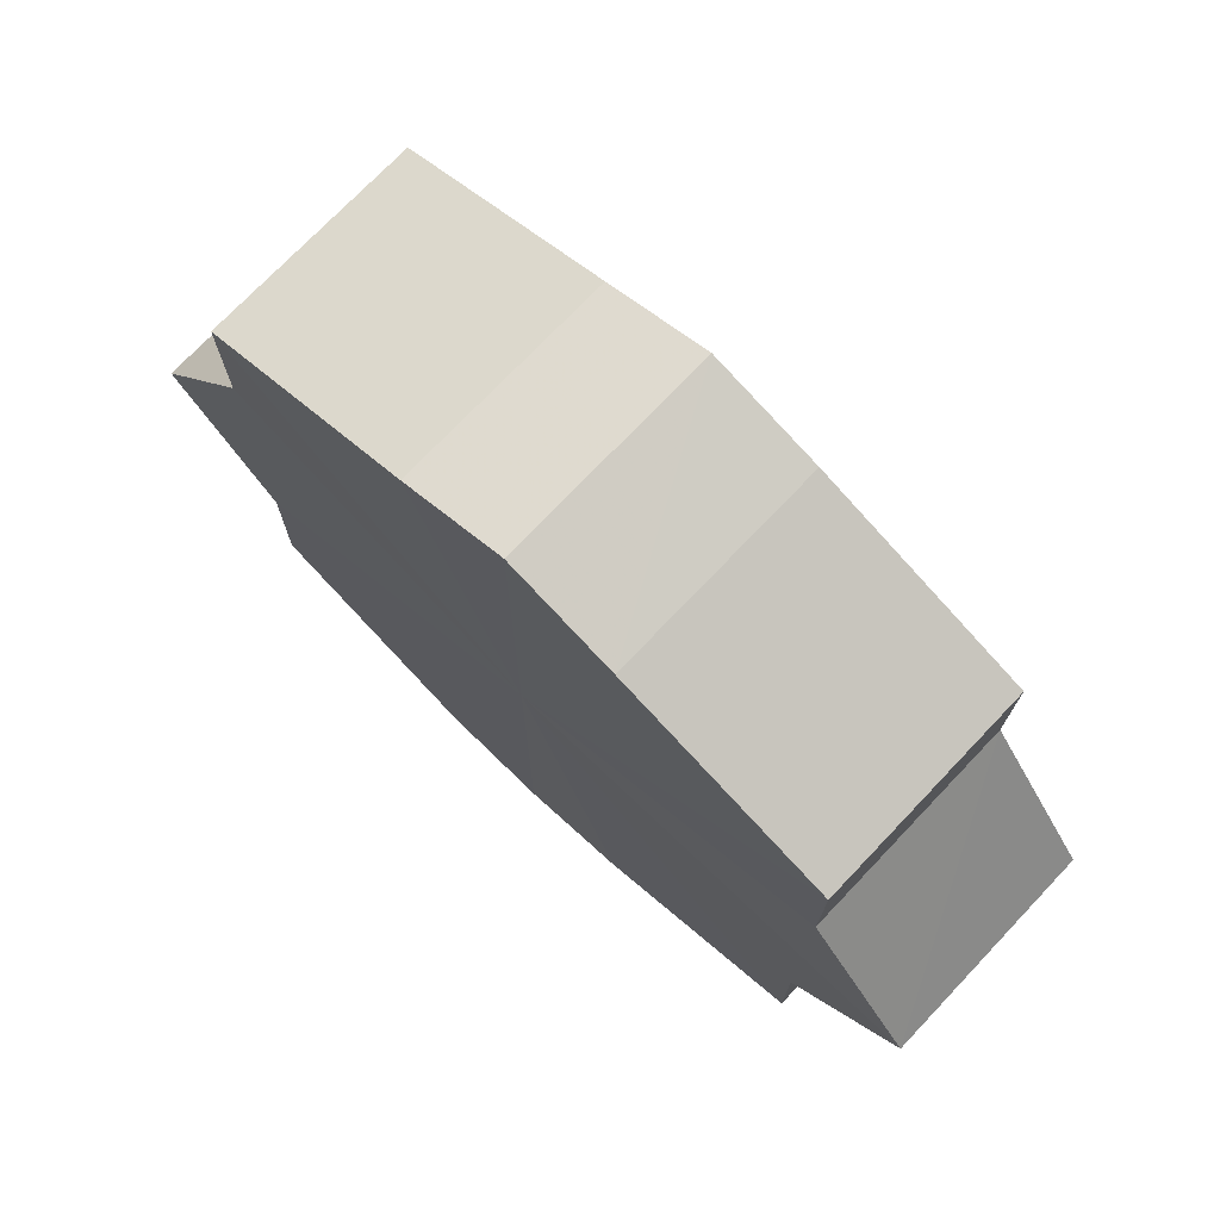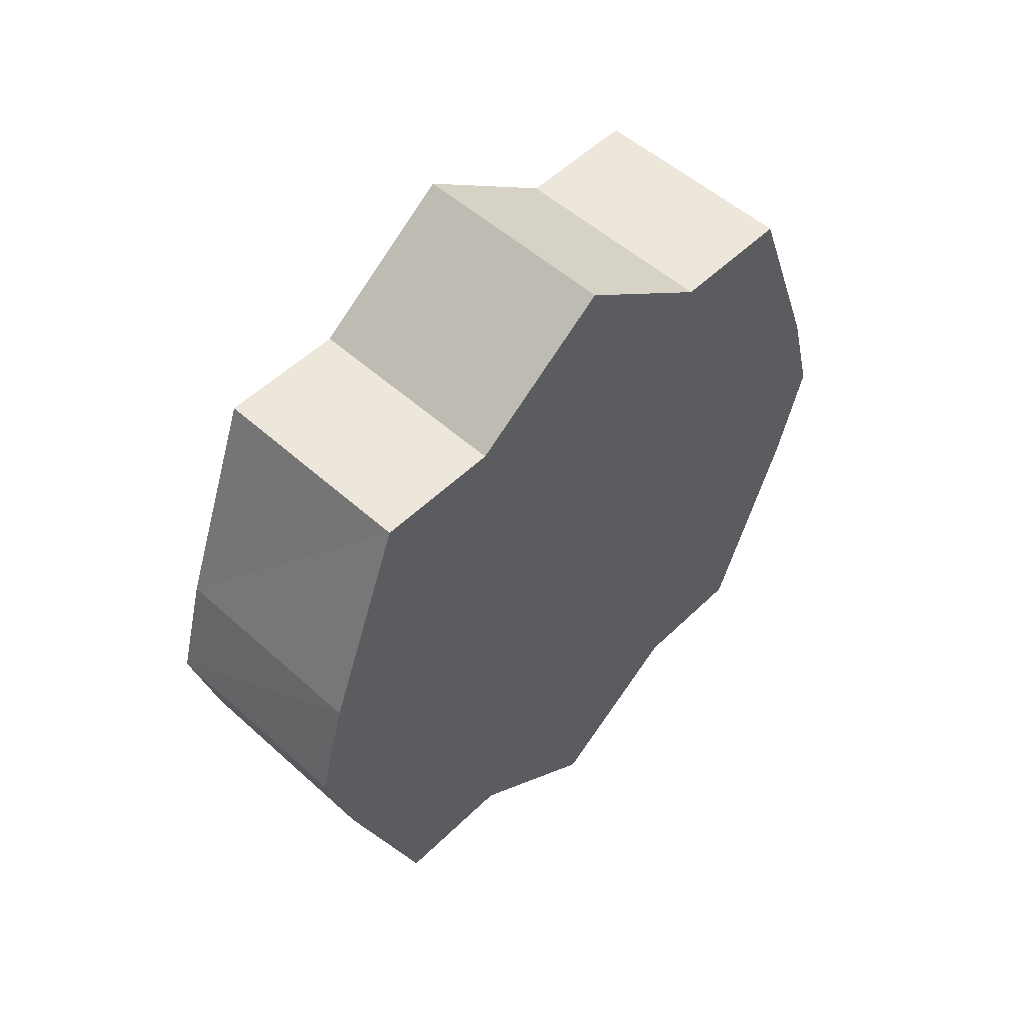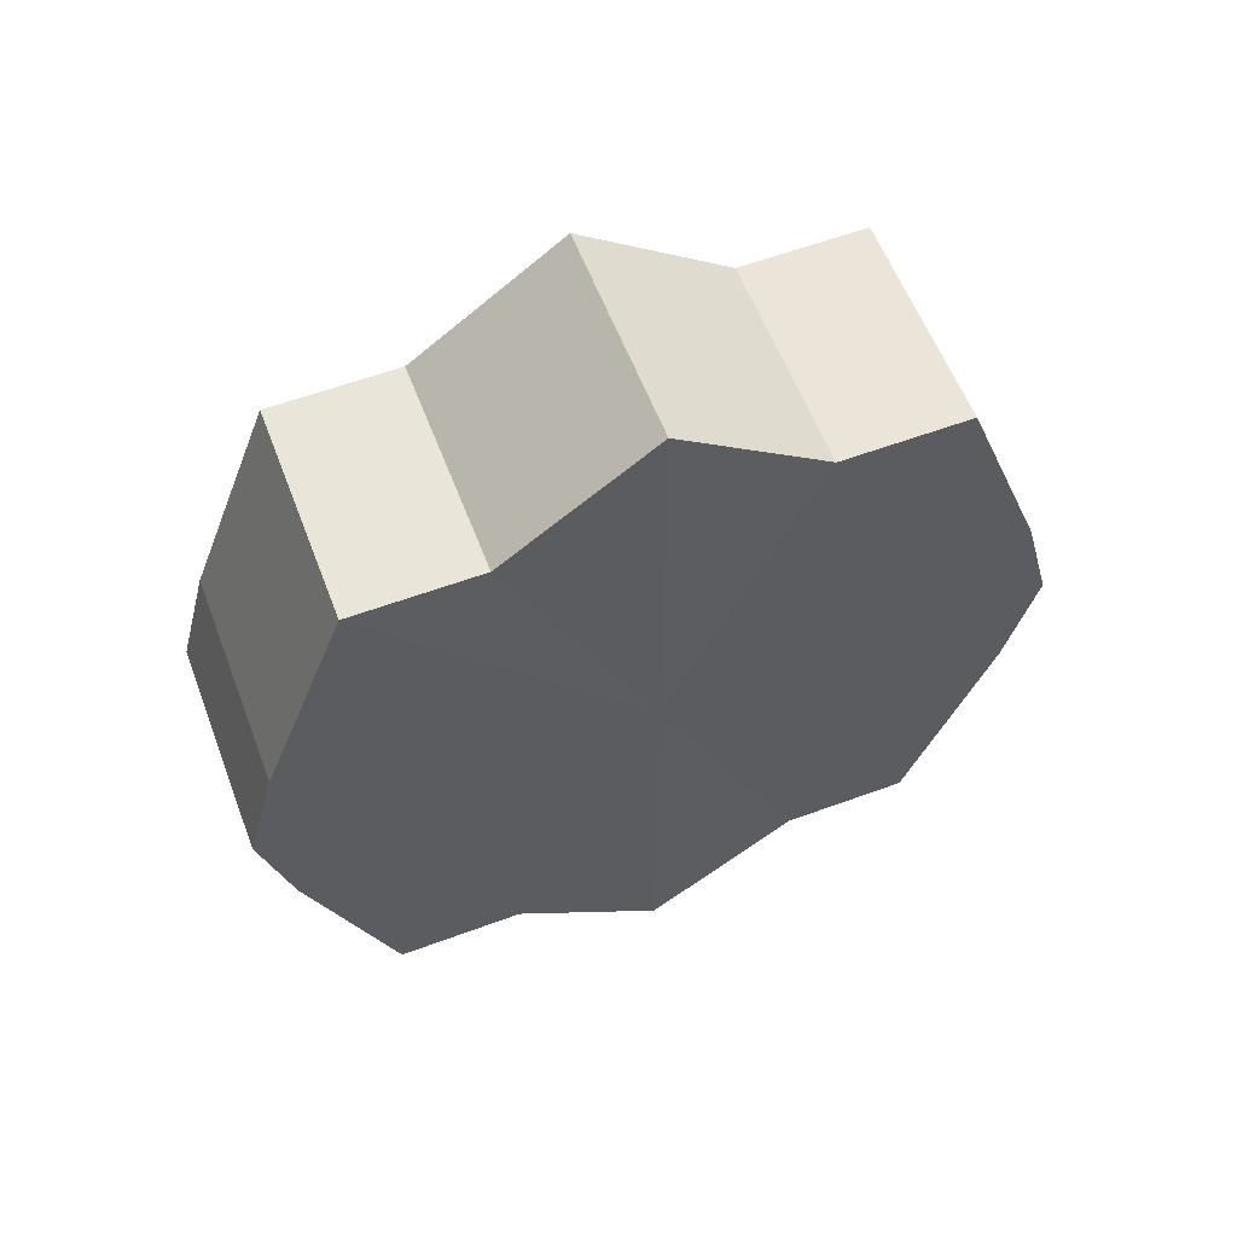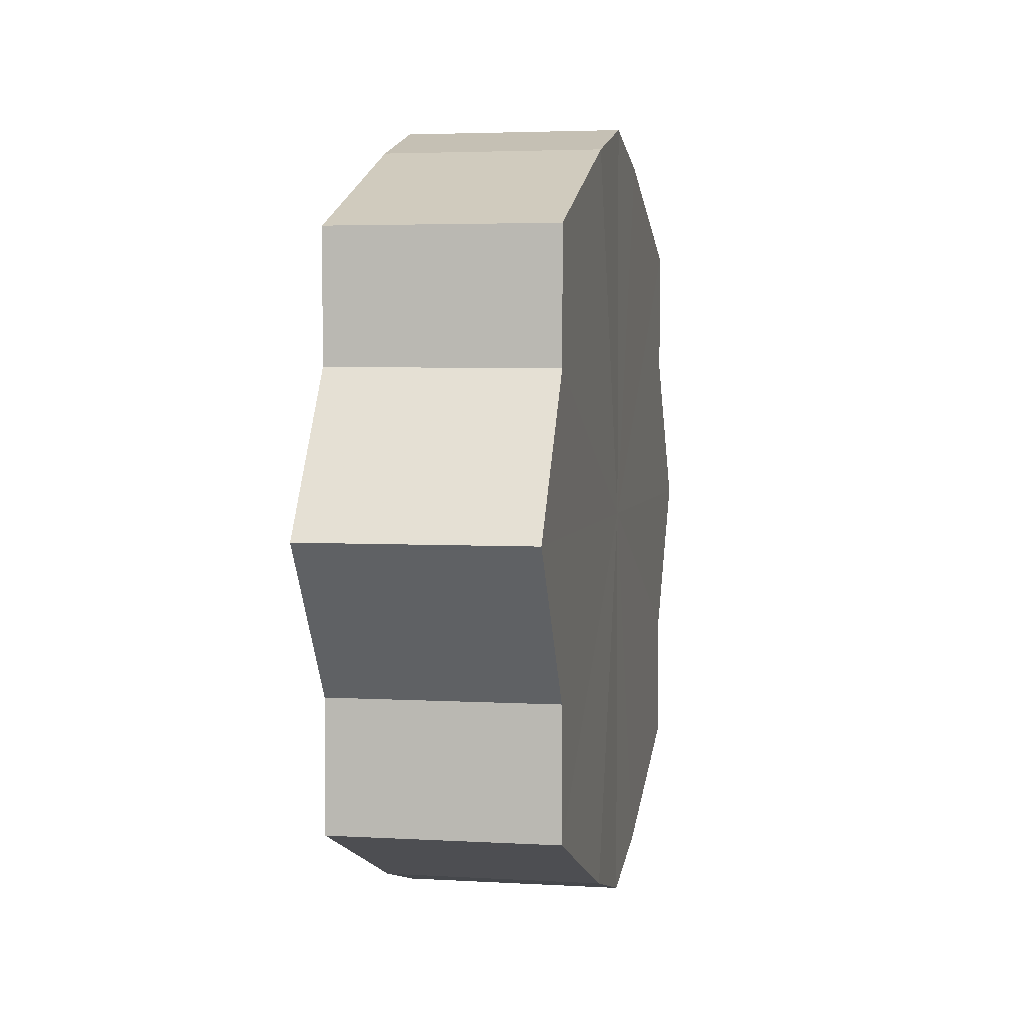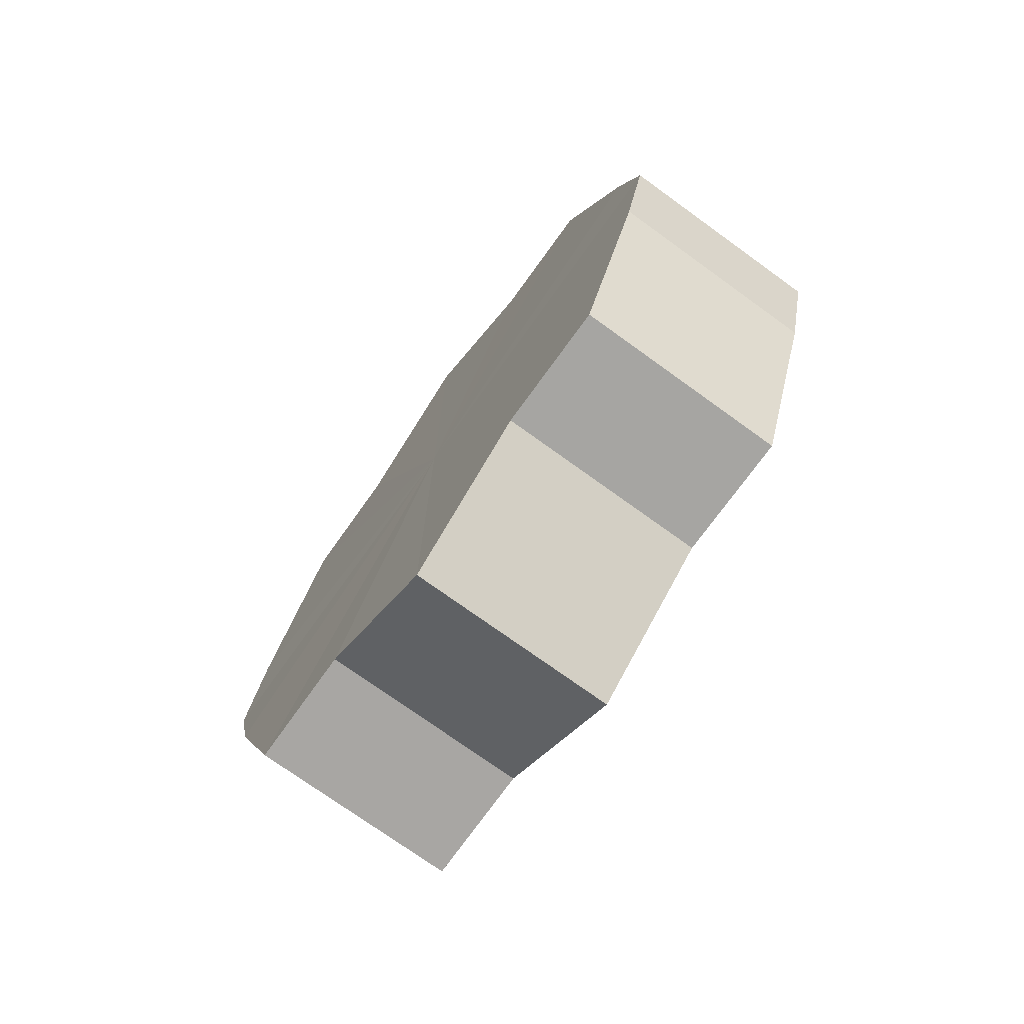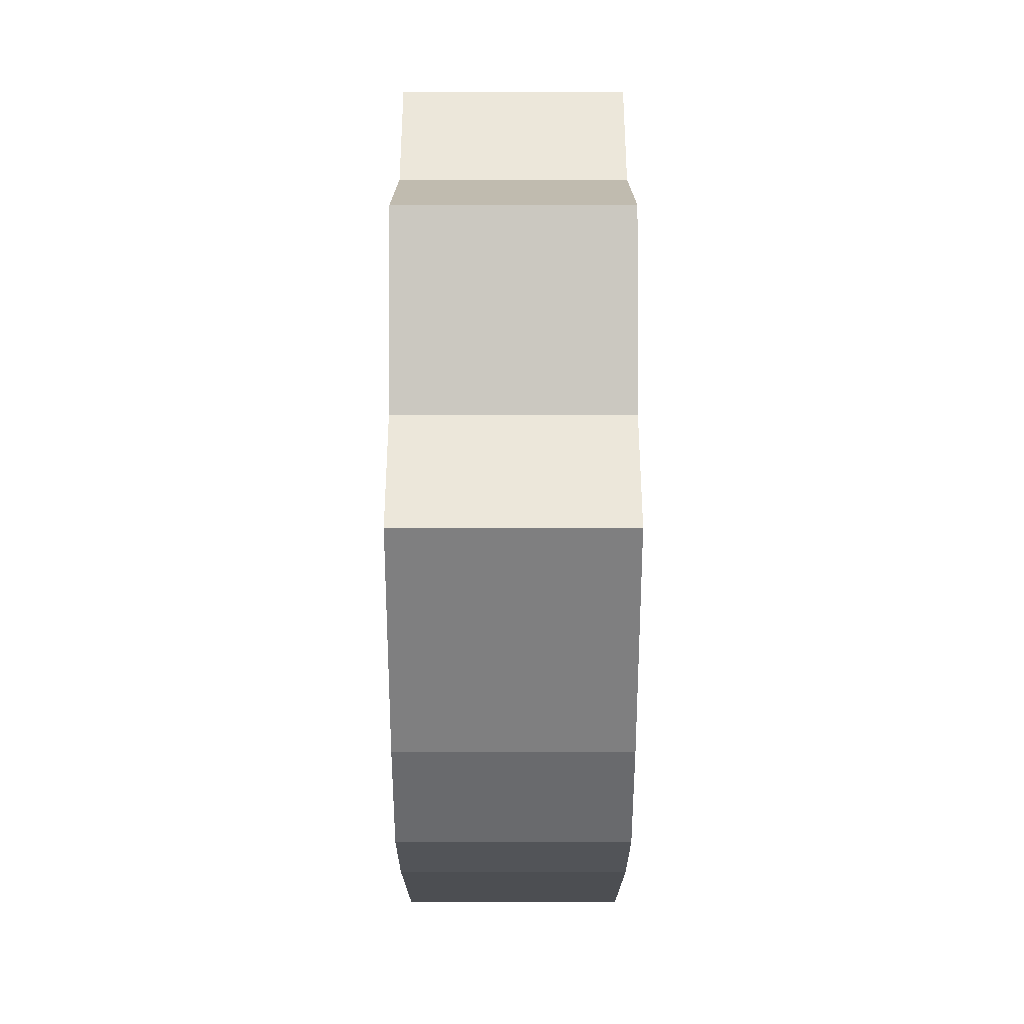
<metadata>
{"format":"obj","ext":"obj","renderer":"f3d","projection":"perspective","resolution":1024,"background":"white","views":[{"elev":73.6,"azim":-46.5,"up":"+Z"},{"elev":52.7,"azim":44.0,"up":"+Y"},{"elev":58.8,"azim":69.2,"up":"+Y"},{"elev":3.7,"azim":11.2,"up":"+Z"},{"elev":-74.1,"azim":144.4,"up":"+Y"},{"elev":-38.3,"azim":-180.0,"up":"+Z"}]}
</metadata>
<code>
o 15143
v 2203 1860 7.517
v 2203 1860 7.53
v 2203 1860 7.517
v 2203 1860 7.542
v 2203 1860 7.53
v 2203 1860 7.503
v 2203 1860 7.503
v 2203 1860 7.55
v 2203 1860 7.542
v 2203 1860 7.491
v 2203 1860 7.491
v 2203 1860 7.552
v 2203 1860 7.55
v 2203 1860 7.484
v 2203 1860 7.484
v 2203 1860 7.55
v 2203 1860 7.552
v 2203 1860 7.481
v 2203 1860 7.481
v 2203 1860 7.542
v 2203 1860 7.55
v 2203 1860 7.484
v 2203 1860 7.484
v 2203 1860 7.53
v 2203 1860 7.542
v 2203 1860 7.491
v 2203 1860 7.491
v 2203 1860 7.517
v 2203 1860 7.53
v 2203 1860 7.503
v 2203 1860 7.503
v 2203 1860 7.517
v 2203 1860 7.517
v 2203 1860 7.53
v 2203 1860 7.53
v 2203 1860 7.542
v 2203 1860 7.542
v 2203 1860 7.503
v 2203 1860 7.517
v 2203 1860 7.491
v 2203 1860 7.503
v 2203 1860 7.55
v 2203 1860 7.55
v 2203 1860 7.484
v 2203 1860 7.491
v 2203 1860 7.481
v 2203 1860 7.484
v 2203 1860 7.552
v 2203 1860 7.552
v 2203 1860 7.484
v 2203 1860 7.481
v 2203 1860 7.491
v 2203 1860 7.484
v 2203 1860 7.55
v 2203 1860 7.55
v 2203 1860 7.503
v 2203 1860 7.491
v 2203 1860 7.517
v 2203 1860 7.503
v 2203 1860 7.542
v 2203 1860 7.542
v 2203 1860 7.53
v 2203 1860 7.517
v 2203 1860 7.53
v 2203 1860 7.517
v 2203 1860 7.53
v 2203 1860 7.517
v 2203 1860 7.542
v 2203 1860 7.503
v 2203 1860 7.55
v 2203 1860 7.491
v 2203 1860 7.552
v 2203 1860 7.484
v 2203 1860 7.55
v 2203 1860 7.481
v 2203 1860 7.542
v 2203 1860 7.484
v 2203 1860 7.53
v 2203 1860 7.491
v 2203 1860 7.517
v 2203 1860 7.503
v 2203 1860 7.517
v 2203 1860 7.517
v 2203 1860 7.53
v 2203 1860 7.503
v 2203 1860 7.542
v 2203 1860 7.491
v 2203 1860 7.55
v 2203 1860 7.484
v 2203 1860 7.552
v 2203 1860 7.481
v 2203 1860 7.55
v 2203 1860 7.484
v 2203 1860 7.542
v 2203 1860 7.491
v 2203 1860 7.53
v 2203 1860 7.503
v 2203 1860 7.517
f 1 2 3
f 2 4 5
f 6 1 7
f 4 8 9
f 10 6 11
f 8 12 13
f 14 10 15
f 12 16 17
f 18 14 19
f 16 20 21
f 22 18 23
f 20 24 25
f 26 22 27
f 24 28 29
f 30 26 31
f 28 30 32
f 33 34 35
f 35 36 37
f 38 39 33
f 40 41 38
f 37 42 43
f 44 45 40
f 46 47 44
f 43 48 49
f 50 51 46
f 52 53 50
f 49 54 55
f 56 57 52
f 58 59 56
f 55 60 61
f 62 63 58
f 61 64 62
f 65 66 67
f 65 68 66
f 65 67 69
f 65 70 68
f 65 69 71
f 65 72 70
f 65 71 73
f 65 74 72
f 65 73 75
f 65 76 74
f 65 75 77
f 65 78 76
f 65 77 79
f 65 80 78
f 65 79 81
f 65 81 80
f 82 83 84
f 82 85 83
f 82 84 86
f 82 87 85
f 82 86 88
f 82 89 87
f 82 88 90
f 82 91 89
f 82 90 92
f 82 93 91
f 82 92 94
f 82 95 93
f 82 94 96
f 82 97 95
f 82 96 98
f 82 98 97

</code>
